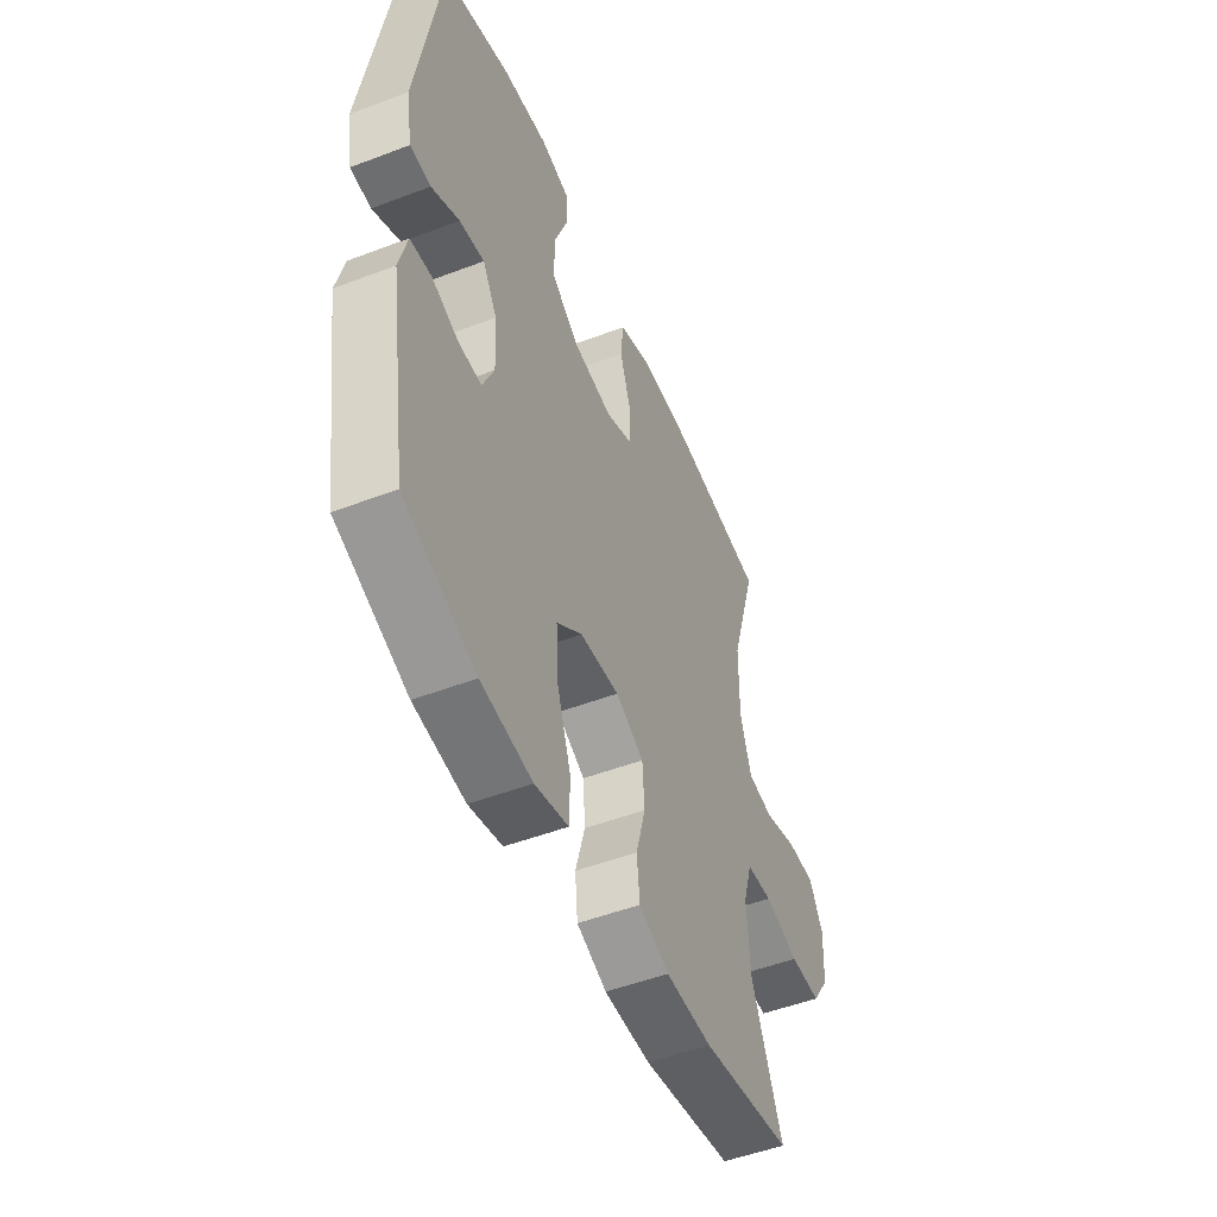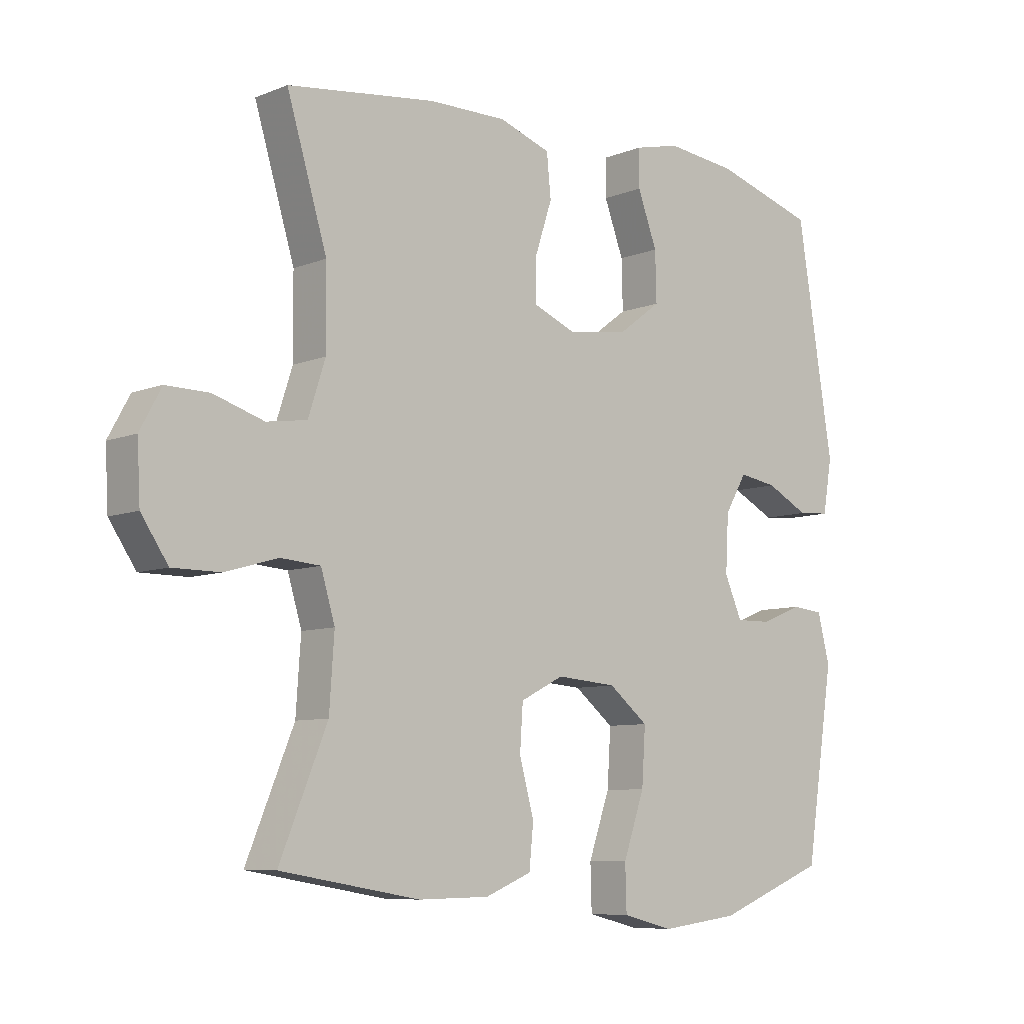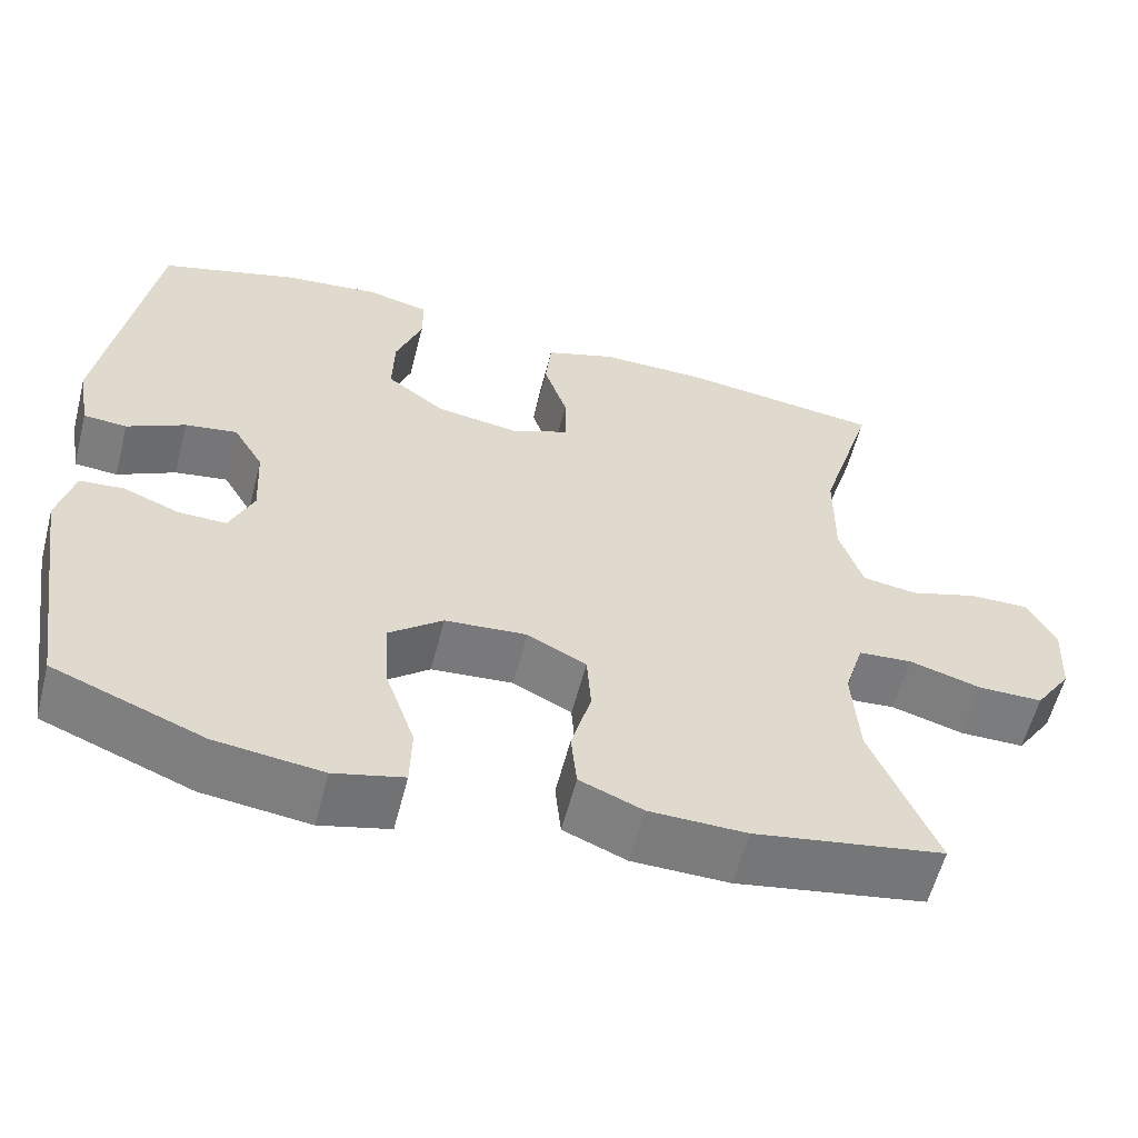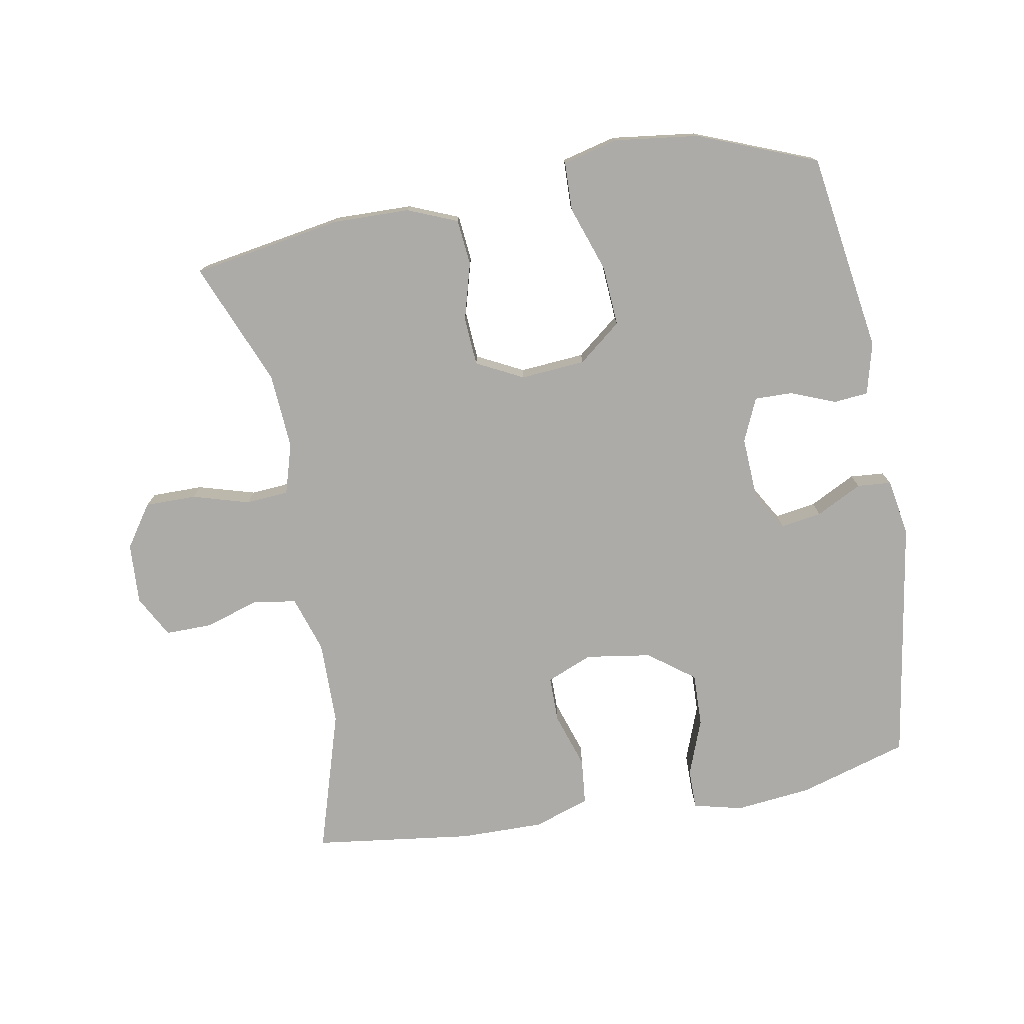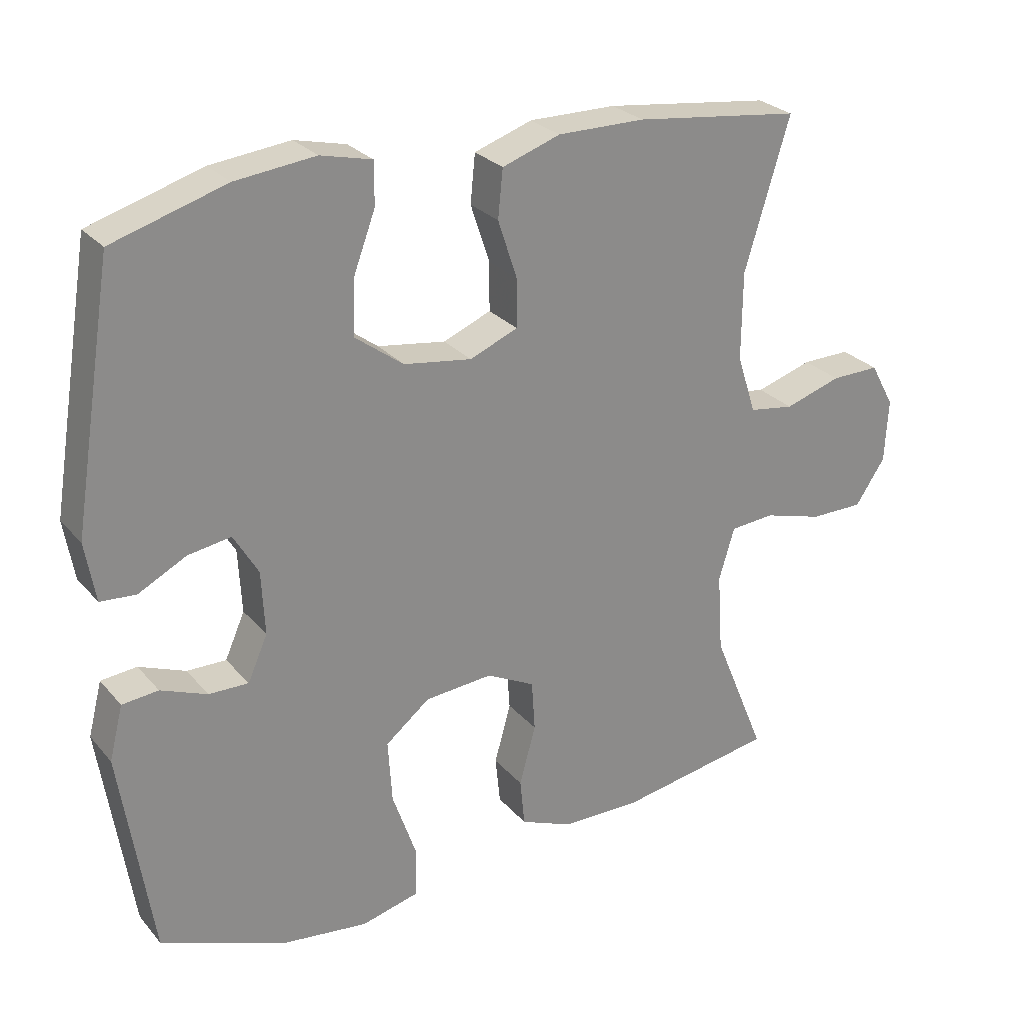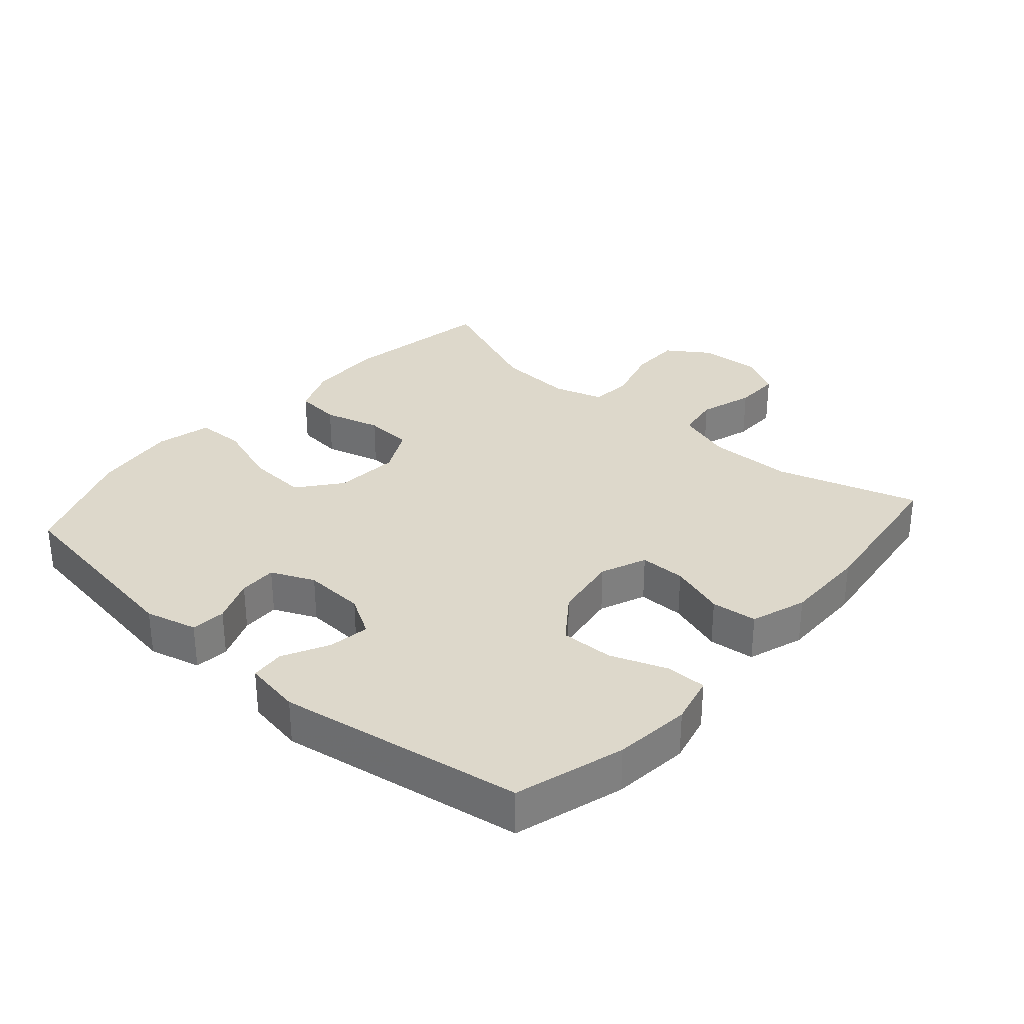
<metadata>
{"format":"obj","ext":"obj","renderer":"f3d","projection":"perspective","resolution":1024,"background":"white","views":[{"elev":-50.3,"azim":-67.3,"up":"+Z"},{"elev":-7.9,"azim":137.8,"up":"+Z"},{"elev":-58.7,"azim":-14.4,"up":"+Z"},{"elev":-76.2,"azim":-169.9,"up":"+Y"},{"elev":26.7,"azim":-31.2,"up":"+Z"},{"elev":31.5,"azim":-48.8,"up":"+Y"}]}
</metadata>
<code>
v 0.5 0.07 0.5
v 0.434 0.07 0.282
v 0.433 0.07 0.153
v 0.461 0.07 0.067
v 0.527 0.07 0.057
v 0.61 0.07 0.083
v 0.681 0.07 0.084
v 0.716 0.07 0.02
v 0.711 0.07 -0.073
v 0.667 0.07 -0.138
v 0.589 0.07 -0.138
v 0.502 0.07 -0.113
v 0.437 0.07 -0.118
v 0.414 0.07 -0.195
v 0.422 0.07 -0.311
v 0.5 0.07 -0.5
v 0.271 0.07 -0.539
v 0.154 0.07 -0.537
v 0.078 0.07 -0.506
v 0.071 0.07 -0.436
v 0.095 0.07 -0.349
v 0.09 0.07 -0.275
v 0.019 0.07 -0.239
v -0.08 0.07 -0.247
v -0.145 0.07 -0.299
v -0.139 0.07 -0.391
v -0.104 0.07 -0.492
v -0.106 0.07 -0.566
v -0.19 0.07 -0.587
v -0.319 0.07 -0.571
v -0.5 0.07 -0.5
v -0.547 0.07 -0.194
v -0.527 0.07 -0.115
v -0.474 0.07 -0.11
v -0.406 0.07 -0.137
v -0.348 0.07 -0.138
v -0.319 0.07 -0.072
v -0.324 0.07 0.021
v -0.36 0.07 0.082
v -0.423 0.07 0.072
v -0.493 0.07 0.036
v -0.545 0.07 0.04
v -0.56 0.07 0.127
v -0.5 0.07 0.5
v -0.334 0.07 0.55
v -0.217 0.07 0.563
v -0.142 0.07 0.545
v -0.142 0.07 0.483
v -0.174 0.07 0.397
v -0.176 0.07 0.316
v -0.106 0.07 0.264
v -0.006 0.07 0.249
v 0.064 0.07 0.278
v 0.064 0.07 0.348
v 0.036 0.07 0.433
v 0.043 0.07 0.503
v 0.128 0.07 0.532
v 0.256 0.07 0.531
v 0.5 0 0.5
v 0.434 0 0.282
v 0.433 0 0.153
v 0.461 0 0.067
v 0.527 0 0.057
v 0.61 0 0.083
v 0.681 0 0.084
v 0.716 0 0.02
v 0.711 0 -0.073
v 0.667 0 -0.138
v 0.589 0 -0.138
v 0.502 0 -0.113
v 0.437 0 -0.118
v 0.414 0 -0.195
v 0.422 0 -0.311
v 0.5 0 -0.5
v 0.271 0 -0.539
v 0.154 0 -0.537
v 0.078 0 -0.506
v 0.071 0 -0.436
v 0.095 0 -0.349
v 0.09 0 -0.275
v 0.019 0 -0.239
v -0.08 0 -0.247
v -0.145 0 -0.299
v -0.139 0 -0.391
v -0.104 0 -0.492
v -0.106 0 -0.566
v -0.19 0 -0.587
v -0.319 0 -0.571
v -0.5 0 -0.5
v -0.547 0 -0.194
v -0.527 0 -0.115
v -0.474 0 -0.11
v -0.406 0 -0.137
v -0.348 0 -0.138
v -0.319 0 -0.072
v -0.324 0 0.021
v -0.36 0 0.082
v -0.423 0 0.072
v -0.493 0 0.036
v -0.545 0 0.04
v -0.56 0 0.127
v -0.5 0 0.5
v -0.334 0 0.55
v -0.217 0 0.563
v -0.142 0 0.545
v -0.142 0 0.483
v -0.174 0 0.397
v -0.176 0 0.316
v -0.106 0 0.264
v -0.006 0 0.249
v 0.064 0 0.278
v 0.064 0 0.348
v 0.036 0 0.433
v 0.043 0 0.503
v 0.128 0 0.532
v 0.256 0 0.531
f 57 58 1 2
f 54 55 56 57
f 53 54 57 2
f 52 53 2 3
f 51 52 3 4
f 46 47 48 49
f 46 49 50
f 45 46 50
f 44 45 50
f 43 44 50 51
f 40 41 42 43
f 39 40 43 51
f 32 33 34 35
f 32 35 36
f 31 32 36
f 30 31 36 37
f 26 27 28 29
f 25 26 29 30
f 18 19 20 21
f 18 21 22
f 15 16 17 18
f 14 15 18 22
f 13 14 22 23
f 9 10 11 12
f 9 12 13
f 8 9 13
f 5 6 7 8
f 4 5 8 13
f 38 39 51 4
f 25 30 37
f 24 25 37 38
f 23 24 38
f 4 13 23 38
f 60 59 116 115
f 115 114 113 112
f 60 115 112 111
f 61 60 111 110
f 62 61 110 109
f 107 106 105 104
f 108 107 104
f 108 104 103
f 108 103 102
f 109 108 102 101
f 101 100 99 98
f 109 101 98 97
f 93 92 91 90
f 94 93 90
f 94 90 89
f 95 94 89 88
f 87 86 85 84
f 88 87 84 83
f 79 78 77 76
f 80 79 76
f 76 75 74 73
f 80 76 73 72
f 81 80 72 71
f 70 69 68 67
f 71 70 67
f 71 67 66
f 66 65 64 63
f 71 66 63 62
f 62 109 97 96
f 95 88 83
f 96 95 83 82
f 96 82 81
f 96 81 71 62
f 1 59 60 2
f 2 60 61 3
f 3 61 62 4
f 4 62 63 5
f 5 63 64 6
f 6 64 65 7
f 7 65 66 8
f 8 66 67 9
f 9 67 68 10
f 10 68 69 11
f 11 69 70 12
f 12 70 71 13
f 13 71 72 14
f 14 72 73 15
f 15 73 74 16
f 16 74 75 17
f 17 75 76 18
f 18 76 77 19
f 19 77 78 20
f 20 78 79 21
f 21 79 80 22
f 22 80 81 23
f 23 81 82 24
f 24 82 83 25
f 25 83 84 26
f 26 84 85 27
f 27 85 86 28
f 28 86 87 29
f 29 87 88 30
f 30 88 89 31
f 31 89 90 32
f 32 90 91 33
f 33 91 92 34
f 34 92 93 35
f 35 93 94 36
f 36 94 95 37
f 37 95 96 38
f 38 96 97 39
f 39 97 98 40
f 40 98 99 41
f 41 99 100 42
f 42 100 101 43
f 43 101 102 44
f 44 102 103 45
f 45 103 104 46
f 46 104 105 47
f 47 105 106 48
f 48 106 107 49
f 49 107 108 50
f 50 108 109 51
f 51 109 110 52
f 52 110 111 53
f 53 111 112 54
f 54 112 113 55
f 55 113 114 56
f 56 114 115 57
f 57 115 116 58
f 58 116 59 1

</code>
